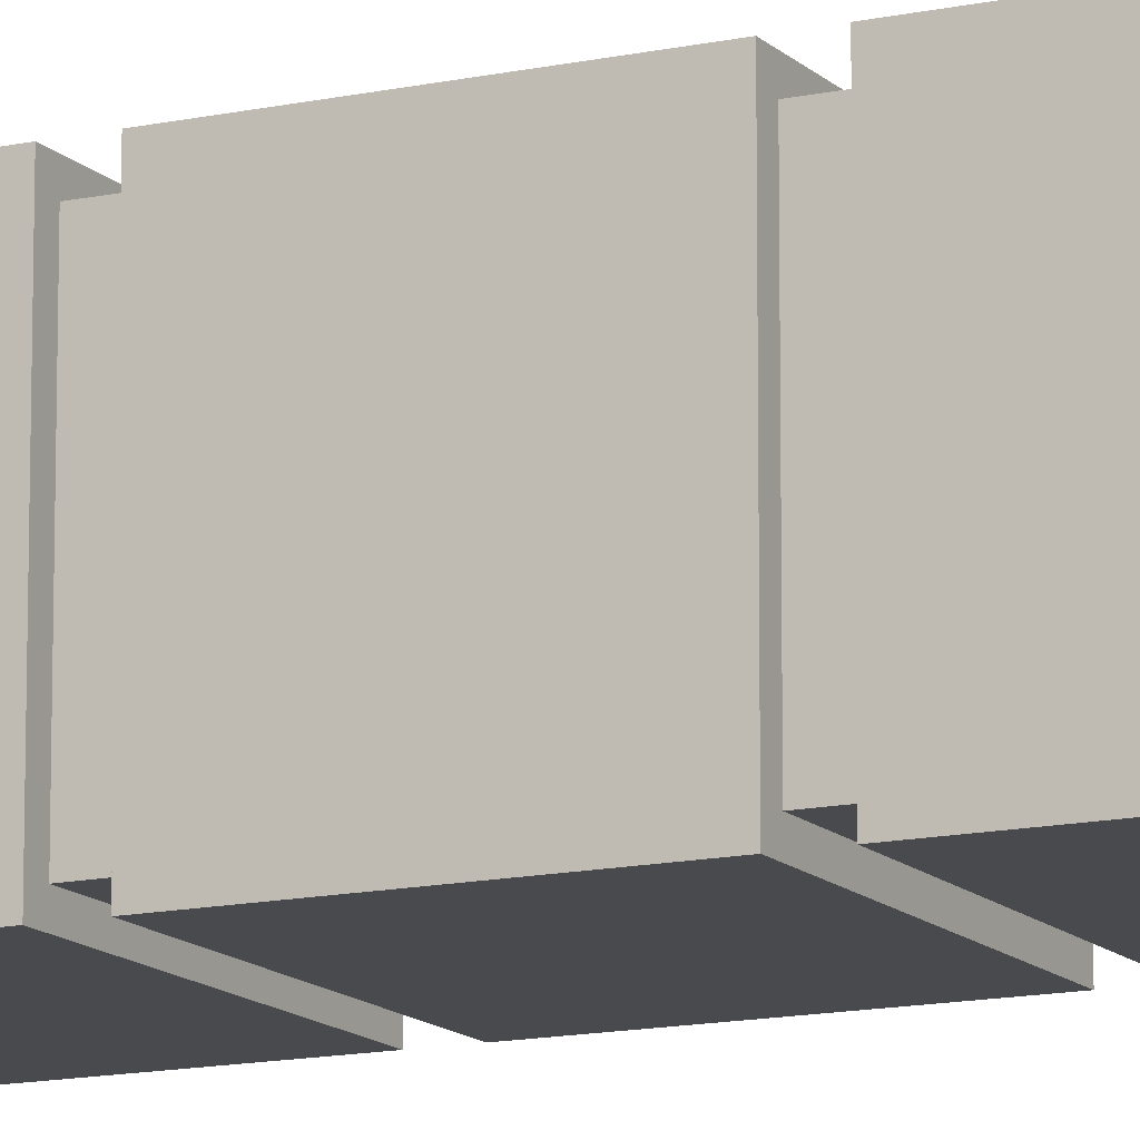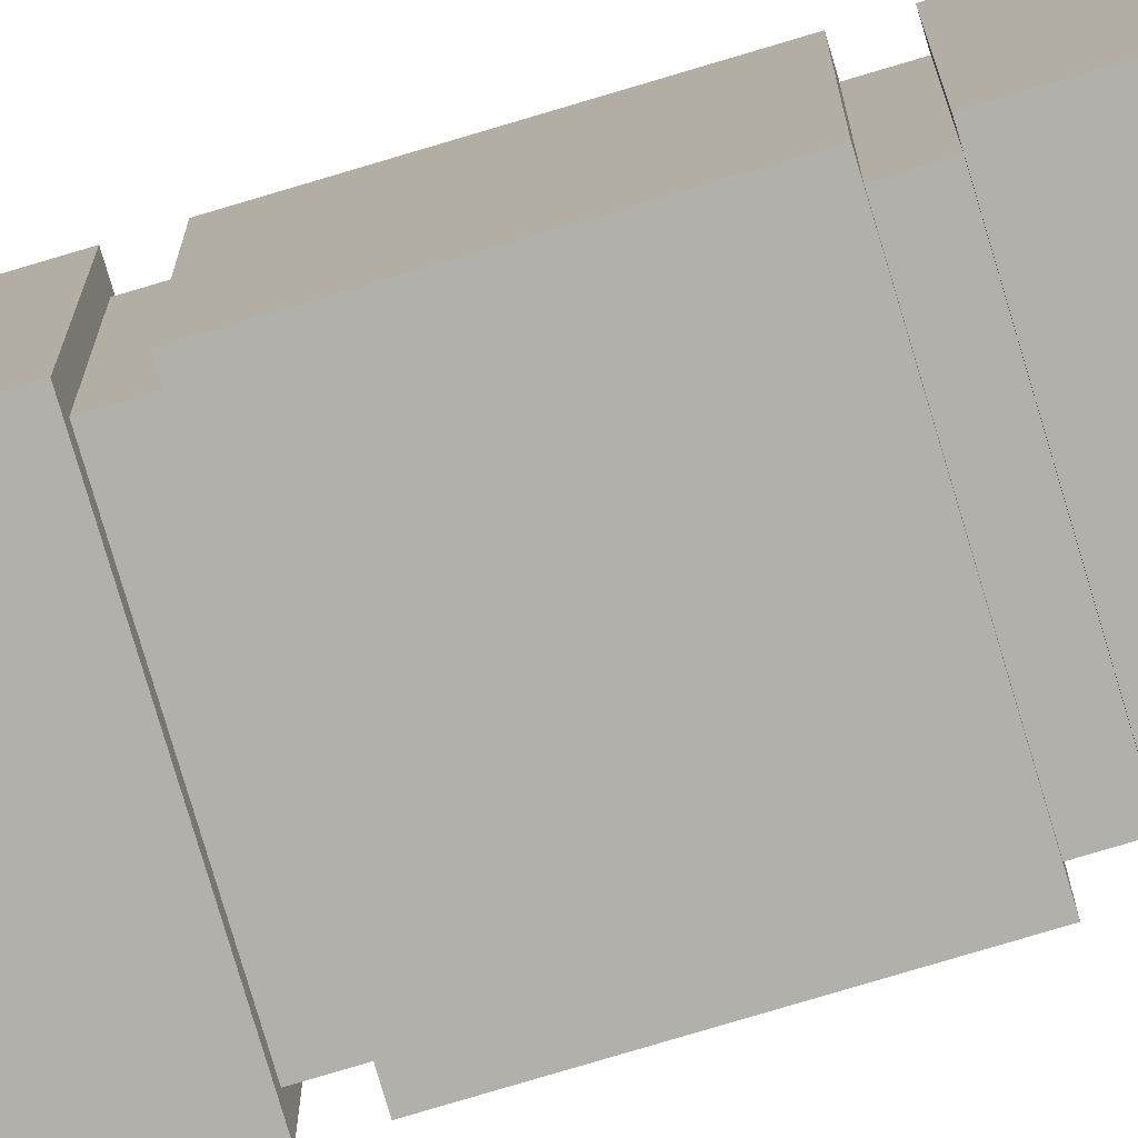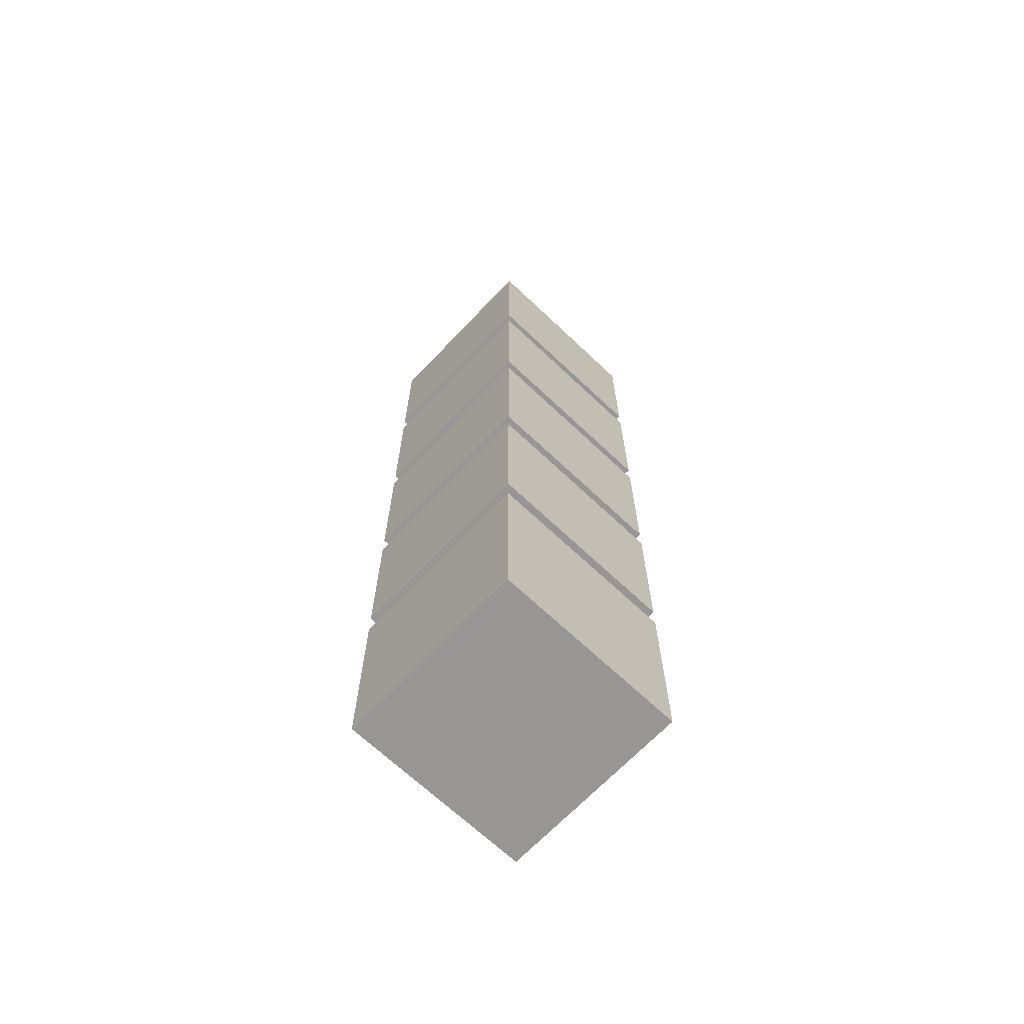
<metadata>
{"format":"obj","ext":"obj","renderer":"f3d","projection":"perspective","resolution":1024,"background":"white","views":[{"elev":-13.3,"azim":116.6,"up":"+Z"},{"elev":-78.5,"azim":106.6,"up":"+Z"},{"elev":-67.9,"azim":136.5,"up":"+Y"}]}
</metadata>
<code>
g _Combined_Vis18_0
v -0.25 -8.5 0.75
v 0.75 -8.5 0.75
v 0.75 -8.5 -0.25
v -0.25 -8.5 -0.25
v 0.75 -7.5 -0.25
v 0.75 -8.5 -0.25
v 0.75 -8.5 0.75
v 0.75 -7.5 0.75
v -0.25 -7.5 -0.25
v -0.25 -7.5 0.75
v -0.25 -8.5 0.75
v -0.25 -8.5 -0.25
v 0.75 -4.5 -0.25
v 0.75 -4.5 0.75
v -0.25 -4.5 0.75
v -0.25 -4.5 -0.25
v 0.75 -4.5 0.75
v 0.75 -4.5 -0.25
v 0.75 -5.375 -0.25
v 0.75 -5.375 0.75
v 0.75 -4.5 -0.25
v -0.25 -4.5 -0.25
v -0.25 -5.375 -0.25
v 0.75 -5.375 -0.25
v -0.25 -4.5 -0.25
v -0.25 -4.5 0.75
v -0.25 -5.375 0.75
v -0.25 -5.375 -0.25
v 0.75 -5.375 0.75
v -0.25 -5.375 0.75
v -0.25 -4.5 0.75
v 0.75 -4.5 0.75
v 0.75 -5.5 0.75
v 0.75 -5.5 -0.25
v 0.75 -6.375 -0.25
v 0.75 -6.375 0.75
v 0.75 -5.5 -0.25
v -0.25 -5.5 -0.25
v -0.25 -6.375 -0.25
v 0.75 -6.375 -0.25
v -0.25 -5.5 -0.25
v -0.25 -5.5 0.75
v -0.25 -6.375 0.75
v -0.25 -6.375 -0.25
v 0.75 -6.375 0.75
v -0.25 -6.375 0.75
v -0.25 -5.5 0.75
v 0.75 -5.5 0.75
v 0.75 -6.5 0.75
v 0.75 -6.5 -0.25
v 0.75 -7.375 -0.25
v 0.75 -7.375 0.75
v 0.75 -6.5 -0.25
v -0.25 -6.5 -0.25
v -0.25 -7.375 -0.25
v 0.75 -7.375 -0.25
v -0.25 -6.5 -0.25
v -0.25 -6.5 0.75
v -0.25 -7.375 0.75
v -0.25 -7.375 -0.25
v 0.75 -7.375 0.75
v -0.25 -7.375 0.75
v -0.25 -6.5 0.75
v 0.75 -6.5 0.75
v 0.007225 -8.048 0.75
v 0.002469 -8 0.75
v 0.007225 -7.952 0.75
v 0.02131 -8.095 0.75
v 0.02131 -7.905 0.75
v 0.04419 -8.138 0.75
v 0.04419 -7.862 0.75
v 0.07497 -8.175 0.75
v 0.07497 -7.825 0.75
v 0.1125 -8.206 0.75
v 0.1125 -7.794 0.75
v 0.1553 -8.229 0.75
v 0.1553 -7.771 0.75
v 0.2017 -8.243 0.75
v 0.2017 -7.757 0.75
v 0.25 -8.248 0.75
v 0.25 -7.752 0.75
v 0.2983 -8.243 0.75
v 0.2983 -7.757 0.75
v 0.3447 -8.229 0.75
v 0.3447 -7.771 0.75
v 0.3875 -8.206 0.75
v 0.3875 -7.794 0.75
v 0.425 -8.175 0.75
v 0.425 -7.825 0.75
v 0.4558 -8.138 0.75
v 0.4558 -7.862 0.75
v 0.4787 -8.095 0.75
v 0.4787 -7.905 0.75
v 0.4928 -8.048 0.75
v 0.4928 -7.952 0.75
v 0.4975 -8 0.75
v 0.007224 -7.952 -0.25
v 0.002468 -8 -0.25
v 0.007224 -8.048 -0.25
v 0.02131 -7.905 -0.25
v 0.02131 -8.095 -0.25
v 0.04419 -7.862 -0.25
v 0.04419 -8.138 -0.25
v 0.07497 -7.825 -0.25
v 0.07497 -8.175 -0.25
v 0.1125 -7.794 -0.25
v 0.1125 -8.206 -0.25
v 0.1553 -8.229 -0.25
v 0.1553 -7.771 -0.25
v 0.2017 -7.757 -0.25
v 0.2017 -8.243 -0.25
v 0.25 -8.248 -0.25
v 0.25 -7.752 -0.25
v 0.2983 -7.757 -0.25
v 0.2983 -8.243 -0.25
v 0.3447 -7.771 -0.25
v 0.3447 -8.229 -0.25
v 0.3875 -7.794 -0.25
v 0.3875 -8.206 -0.25
v 0.425 -7.825 -0.25
v 0.425 -8.175 -0.25
v 0.4558 -7.862 -0.25
v 0.4558 -8.138 -0.25
v 0.4787 -7.905 -0.25
v 0.4787 -8.095 -0.25
v 0.4928 -7.952 -0.25
v 0.4928 -8.048 -0.25
v 0.4975 -8 -0.25
v -0.1875 -4.5 0.6875
v 0.6875 -4.5 0.6875
v 0.6875 -4.5 -0.1875
v -0.1875 -4.5 -0.1875
v 0.6875 -4.375 -0.1875
v 0.6875 -4.375 0.6875
v -0.1875 -4.375 0.6875
v -0.1875 -4.375 -0.1875
v 0.6875 -4.375 -0.1875
v -0.1875 -4.375 -0.1875
v -0.1875 -4.5 -0.1875
v 0.6875 -4.5 -0.1875
v -0.1875 -4.375 0.6875
v 0.6875 -4.375 0.6875
v 0.6875 -4.5 0.6875
v -0.1875 -4.5 0.6875
v 0.6875 -4.375 0.6875
v 0.6875 -4.375 -0.1875
v 0.6875 -4.5 -0.1875
v 0.6875 -4.5 0.6875
v -0.1875 -4.375 -0.1875
v -0.1875 -4.375 0.6875
v -0.1875 -4.5 0.6875
v -0.1875 -4.5 -0.1875
v -0.25 -3.5 0.75
v -0.25 -3.5 -0.25
v 0.75 -3.5 -0.25
v 0.75 -3.5 0.75
v 0.75 -4.375 -0.25
v -0.25 -4.375 -0.25
v -0.25 -4.375 0.75
v 0.75 -4.375 0.75
v -0.25 -3.5 0.75
v 0.75 -3.5 0.75
v 0.75 -4.375 0.75
v -0.25 -4.375 0.75
v 0.75 -4.375 -0.25
v 0.75 -4.375 0.75
v 0.75 -3.5 0.75
v 0.75 -3.5 -0.25
v -0.25 -4.375 -0.25
v 0.75 -4.375 -0.25
v 0.75 -3.5 -0.25
v -0.25 -3.5 -0.25
v -0.25 -4.375 0.75
v -0.25 -4.375 -0.25
v -0.25 -3.5 -0.25
v -0.25 -3.5 0.75
v -0.25 -5.5 -0.25
v 0.75 -5.5 -0.25
v 0.75 -5.5 0.75
v -0.25 -5.5 0.75
v -0.25 -6.5 -0.25
v 0.75 -6.5 -0.25
v 0.75 -6.5 0.75
v -0.25 -6.5 0.75
v -0.25 -7.5 -0.25
v 0.75 -7.5 -0.25
v 0.75 -7.5 0.75
v -0.25 -7.5 0.75
v 0.75 -7.375 0.75
v 0.75 -7.375 -0.25
v -0.25 -7.375 -0.25
v -0.25 -7.375 0.75
v 0.75 -6.375 0.75
v 0.75 -6.375 -0.25
v -0.25 -6.375 -0.25
v -0.25 -6.375 0.75
v -0.25 -5.375 0.75
v 0.75 -5.375 0.75
v 0.75 -5.375 -0.25
v -0.25 -5.375 -0.25
v 0.6875 -7.375 0.6875
v 0.6875 -7.375 -0.1875
v 0.6875 -7.5 -0.1875
v 0.6875 -7.5 0.6875
v 0.6875 -6.375 0.6875
v 0.6875 -6.375 -0.1875
v 0.6875 -6.5 -0.1875
v 0.6875 -6.5 0.6875
v 0.6875 -5.375 0.6875
v 0.6875 -5.375 -0.1875
v 0.6875 -5.5 -0.1875
v 0.6875 -5.5 0.6875
v -0.1875 -7.375 -0.1875
v -0.1875 -7.375 0.6875
v -0.1875 -7.5 0.6875
v -0.1875 -7.5 -0.1875
v -0.1875 -6.375 -0.1875
v -0.1875 -6.375 0.6875
v -0.1875 -6.5 0.6875
v -0.1875 -6.5 -0.1875
v -0.1875 -5.375 -0.1875
v -0.1875 -5.375 0.6875
v -0.1875 -5.5 0.6875
v -0.1875 -5.5 -0.1875
v 0.6875 -5.375 -0.1875
v -0.1875 -5.375 -0.1875
v -0.1875 -5.5 -0.1875
v 0.6875 -5.5 -0.1875
v 0.6875 -6.375 -0.1875
v -0.1875 -6.375 -0.1875
v -0.1875 -6.5 -0.1875
v 0.6875 -6.5 -0.1875
v 0.6875 -7.375 -0.1875
v -0.1875 -7.375 -0.1875
v -0.1875 -7.5 -0.1875
v 0.6875 -7.5 -0.1875
v -0.1875 -5.375 0.6875
v 0.6875 -5.375 0.6875
v 0.6875 -5.5 0.6875
v -0.1875 -5.5 0.6875
v -0.1875 -6.375 0.6875
v 0.6875 -6.375 0.6875
v 0.6875 -6.5 0.6875
v -0.1875 -6.5 0.6875
v -0.1875 -7.375 0.6875
v 0.6875 -7.375 0.6875
v 0.6875 -7.5 0.6875
v -0.1875 -7.5 0.6875
v -0.1875 -7.375 0.6875
v -0.1875 -7.375 -0.1875
v 0.6875 -7.375 -0.1875
v 0.6875 -7.375 0.6875
v 0.6875 -6.375 0.6875
v -0.1875 -6.375 0.6875
v -0.1875 -6.375 -0.1875
v 0.6875 -6.375 -0.1875
v 0.6875 -5.375 0.6875
v -0.1875 -5.375 0.6875
v -0.1875 -5.375 -0.1875
v 0.6875 -5.375 -0.1875
v 0.6875 -5.5 -0.1875
v -0.1875 -5.5 -0.1875
v -0.1875 -5.5 0.6875
v 0.6875 -5.5 0.6875
v 0.6875 -6.5 -0.1875
v -0.1875 -6.5 -0.1875
v -0.1875 -6.5 0.6875
v 0.6875 -6.5 0.6875
v 0.6875 -7.5 -0.1875
v -0.1875 -7.5 -0.1875
v -0.1875 -7.5 0.6875
v 0.6875 -7.5 0.6875
v 0.09698 -7.631 0.75
v -0.25 -7.5 0.75
v 0.172 -7.608 0.75
v 0.02785 -7.668 0.75
v -0.03274 -7.717 0.75
v -0.08247 -7.778 0.75
v -0.1194 -7.847 0.75
v -0.1422 -7.922 0.75
v -0.1499 -8 0.75
v 0.25 -7.6 0.75
v 0.75 -7.5 0.75
v 0.328 -7.608 0.75
v -0.1422 -8.078 0.75
v -0.25 -8.5 0.75
v -0.1194 -8.153 0.75
v -0.08247 -8.222 0.75
v 0.403 -7.631 0.75
v -0.03274 -8.283 0.75
v 0.4722 -7.668 0.75
v 0.02785 -8.332 0.75
v 0.5327 -7.717 0.75
v 0.09698 -8.369 0.75
v 0.5825 -7.778 0.75
v 0.6194 -7.847 0.75
v 0.6422 -7.922 0.75
v 0.75 -8.5 0.75
v 0.6499 -8 0.75
v 0.6422 -8.078 0.75
v 0.172 -8.392 0.75
v 0.25 -8.4 0.75
v 0.328 -8.392 0.75
v 0.6194 -8.153 0.75
v 0.403 -8.369 0.75
v 0.5825 -8.222 0.75
v 0.4722 -8.332 0.75
v 0.5327 -8.283 0.75
v 0.328 -7.608 -0.25
v 0.403 -7.631 -0.25
v 0.75 -7.5 -0.25
v 0.4722 -7.668 -0.25
v 0.5327 -7.717 -0.25
v 0.5825 -7.778 -0.25
v 0.6194 -7.847 -0.25
v 0.6422 -7.922 -0.25
v 0.6499 -8 -0.25
v 0.25 -7.6 -0.25
v -0.25 -7.5 -0.25
v 0.172 -7.608 -0.25
v 0.6422 -8.078 -0.25
v 0.75 -8.5 -0.25
v 0.6194 -8.153 -0.25
v 0.5825 -8.222 -0.25
v 0.09698 -7.631 -0.25
v 0.5327 -8.283 -0.25
v 0.02785 -7.668 -0.25
v 0.4722 -8.332 -0.25
v -0.03274 -7.717 -0.25
v 0.403 -8.369 -0.25
v -0.08247 -7.778 -0.25
v -0.1194 -7.847 -0.25
v -0.1422 -7.922 -0.25
v -0.25 -8.5 -0.25
v -0.1499 -8 -0.25
v -0.1422 -8.078 -0.25
v 0.328 -8.392 -0.25
v 0.25 -8.4 -0.25
v 0.172 -8.392 -0.25
v -0.1194 -8.153 -0.25
v 0.09698 -8.369 -0.25
v -0.08247 -8.222 -0.25
v 0.02785 -8.332 -0.25
v -0.03274 -8.283 -0.25
v 0.5327 -8.283 0.75
v 0.425 -8.175 0.75
v 0.4558 -8.138 0.75
v 0.5825 -8.222 0.75
v 0.4722 -8.332 0.75
v 0.4787 -8.095 0.75
v 0.3875 -8.206 0.75
v 0.6194 -8.153 0.75
v 0.403 -8.369 0.75
v 0.4928 -8.048 0.75
v 0.3447 -8.229 0.75
v 0.6422 -8.078 0.75
v 0.328 -8.392 0.75
v 0.4975 -8 0.75
v 0.2983 -8.243 0.75
v 0.6499 -8 0.75
v 0.25 -8.4 0.75
v 0.4928 -7.952 0.75
v 0.25 -8.248 0.75
v 0.6422 -7.922 0.75
v 0.172 -8.392 0.75
v 0.4787 -7.905 0.75
v 0.2017 -8.243 0.75
v 0.6194 -7.847 0.75
v 0.09698 -8.369 0.75
v 0.4558 -7.862 0.75
v 0.1553 -8.229 0.75
v 0.5825 -7.778 0.75
v 0.02785 -8.332 0.75
v 0.425 -7.825 0.75
v 0.1125 -8.206 0.75
v 0.5327 -7.717 0.75
v -0.03274 -8.283 0.75
v 0.3875 -7.794 0.75
v 0.07497 -8.175 0.75
v 0.4722 -7.668 0.75
v -0.08247 -8.222 0.75
v 0.3447 -7.771 0.75
v 0.04419 -8.138 0.75
v 0.403 -7.631 0.75
v -0.1194 -8.153 0.75
v 0.2983 -7.757 0.75
v 0.02131 -8.095 0.75
v 0.328 -7.608 0.75
v -0.1422 -8.078 0.75
v 0.25 -7.752 0.75
v 0.007225 -8.048 0.75
v 0.25 -7.6 0.75
v -0.1499 -8 0.75
v 0.2017 -7.757 0.75
v 0.002469 -8 0.75
v 0.172 -7.608 0.75
v -0.1422 -7.922 0.75
v 0.1553 -7.771 0.75
v 0.007225 -7.952 0.75
v 0.09698 -7.631 0.75
v -0.1194 -7.847 0.75
v 0.1125 -7.794 0.75
v 0.02131 -7.905 0.75
v 0.02785 -7.668 0.75
v -0.08247 -7.778 0.75
v 0.07497 -7.825 0.75
v 0.04419 -7.862 0.75
v -0.03274 -7.717 0.75
v 0.172 -7.608 -0.25
v 0.2017 -7.757 -0.25
v 0.25 -7.752 -0.25
v 0.09698 -7.631 -0.25
v 0.25 -7.6 -0.25
v 0.1553 -7.771 -0.25
v 0.2983 -7.757 -0.25
v 0.02785 -7.668 -0.25
v 0.328 -7.608 -0.25
v 0.1125 -7.794 -0.25
v 0.3447 -7.771 -0.25
v -0.03274 -7.717 -0.25
v 0.403 -7.631 -0.25
v 0.07497 -7.825 -0.25
v 0.3875 -7.794 -0.25
v -0.08247 -7.778 -0.25
v 0.4722 -7.668 -0.25
v 0.04419 -7.862 -0.25
v 0.425 -7.825 -0.25
v -0.1194 -7.847 -0.25
v 0.5327 -7.717 -0.25
v 0.02131 -7.905 -0.25
v 0.4558 -7.862 -0.25
v -0.1422 -7.922 -0.25
v 0.5825 -7.778 -0.25
v 0.007224 -7.952 -0.25
v 0.4787 -7.905 -0.25
v -0.1499 -8 -0.25
v 0.6194 -7.847 -0.25
v 0.002468 -8 -0.25
v 0.4928 -7.952 -0.25
v -0.1422 -8.078 -0.25
v 0.6422 -7.922 -0.25
v 0.007224 -8.048 -0.25
v 0.4975 -8 -0.25
v -0.1194 -8.153 -0.25
v 0.6499 -8 -0.25
v 0.02131 -8.095 -0.25
v 0.4928 -8.048 -0.25
v -0.08247 -8.222 -0.25
v 0.6422 -8.078 -0.25
v 0.04419 -8.138 -0.25
v 0.4787 -8.095 -0.25
v -0.03274 -8.283 -0.25
v 0.6194 -8.153 -0.25
v 0.07497 -8.175 -0.25
v 0.4558 -8.138 -0.25
v 0.02785 -8.332 -0.25
v 0.5825 -8.222 -0.25
v 0.1125 -8.206 -0.25
v 0.425 -8.175 -0.25
v 0.09698 -8.369 -0.25
v 0.5327 -8.283 -0.25
v 0.1553 -8.229 -0.25
v 0.3875 -8.206 -0.25
v 0.172 -8.392 -0.25
v 0.4722 -8.332 -0.25
v 0.2017 -8.243 -0.25
v 0.3447 -8.229 -0.25
v 0.25 -8.4 -0.25
v 0.403 -8.369 -0.25
v 0.25 -8.248 -0.25
v 0.2983 -8.243 -0.25
v 0.328 -8.392 -0.25
g _Combined_Vis18_0_0
f 3 2 1
f 4 3 1
f 7 6 5
f 8 7 5
f 11 10 9
f 12 11 9
f 15 14 13
f 16 15 13
f 19 18 17
f 20 19 17
f 23 22 21
f 24 23 21
f 27 26 25
f 28 27 25
f 31 30 29
f 32 31 29
f 35 34 33
f 36 35 33
f 39 38 37
f 40 39 37
f 43 42 41
f 44 43 41
f 47 46 45
f 48 47 45
f 51 50 49
f 52 51 49
f 55 54 53
f 56 55 53
f 59 58 57
f 60 59 57
f 63 62 61
f 64 63 61
f 67 66 65
f 65 68 67
f 68 69 67
f 68 70 69
f 70 71 69
f 70 72 71
f 72 73 71
f 72 74 73
f 74 75 73
f 74 76 75
f 76 77 75
f 76 78 77
f 78 79 77
f 78 80 79
f 80 81 79
f 80 82 81
f 82 83 81
f 82 84 83
f 84 85 83
f 84 86 85
f 86 87 85
f 86 88 87
f 88 89 87
f 88 90 89
f 90 91 89
f 90 92 91
f 92 93 91
f 92 94 93
f 94 95 93
f 94 96 95
f 99 98 97
f 97 100 99
f 100 101 99
f 100 102 101
f 102 103 101
f 102 104 103
f 104 105 103
f 104 106 105
f 106 107 105
f 106 108 107
f 106 109 108
f 109 110 108
f 110 111 108
f 110 112 111
f 110 113 112
f 113 114 112
f 114 115 112
f 114 116 115
f 116 117 115
f 116 118 117
f 118 119 117
f 118 120 119
f 120 121 119
f 120 122 121
f 122 123 121
f 122 124 123
f 124 125 123
f 124 126 125
f 126 127 125
f 126 128 127
f 131 130 129
f 132 131 129
f 135 134 133
f 136 135 133
f 139 138 137
f 140 139 137
f 143 142 141
f 144 143 141
f 147 146 145
f 148 147 145
f 151 150 149
f 152 151 149
f 155 154 153
f 156 155 153
f 159 158 157
f 160 159 157
f 163 162 161
f 164 163 161
f 167 166 165
f 168 167 165
f 171 170 169
f 172 171 169
f 175 174 173
f 176 175 173
f 179 178 177
f 180 179 177
f 183 182 181
f 184 183 181
f 187 186 185
f 188 187 185
f 191 190 189
f 192 191 189
f 195 194 193
f 196 195 193
f 199 198 197
f 200 199 197
f 203 202 201
f 204 203 201
f 207 206 205
f 208 207 205
f 211 210 209
f 212 211 209
f 215 214 213
f 216 215 213
f 219 218 217
f 220 219 217
f 223 222 221
f 224 223 221
f 227 226 225
f 228 227 225
f 231 230 229
f 232 231 229
f 235 234 233
f 236 235 233
f 239 238 237
f 240 239 237
f 243 242 241
f 244 243 241
f 247 246 245
f 248 247 245
f 251 250 249
f 252 251 249
f 255 254 253
f 256 255 253
f 259 258 257
f 260 259 257
f 263 262 261
f 264 263 261
f 267 266 265
f 268 267 265
f 271 270 269
f 272 271 269
f 275 274 273
f 273 274 276
f 276 274 277
f 277 274 278
f 278 274 279
f 280 279 274
f 281 280 274
f 282 274 275
f 274 282 283
f 282 284 283
f 285 281 274
f 286 285 274
f 287 285 286
f 288 287 286
f 284 289 283
f 290 288 286
f 289 291 283
f 292 290 286
f 291 293 283
f 294 292 286
f 293 295 283
f 295 296 283
f 296 297 283
f 283 297 298
f 297 299 298
f 299 300 298
f 301 294 286
f 302 301 286
f 303 302 286
f 298 303 286
f 300 304 298
f 305 303 298
f 304 306 298
f 307 305 298
f 306 308 298
f 308 307 298
f 311 310 309
f 311 312 310
f 311 313 312
f 311 314 313
f 311 315 314
f 316 315 311
f 317 316 311
f 311 309 318
f 311 318 319
f 318 320 319
f 321 317 311
f 322 321 311
f 323 321 322
f 324 323 322
f 320 325 319
f 326 324 322
f 325 327 319
f 328 326 322
f 327 329 319
f 330 328 322
f 329 331 319
f 331 332 319
f 332 333 319
f 319 333 334
f 333 335 334
f 335 336 334
f 337 330 322
f 338 337 322
f 339 338 322
f 334 339 322
f 336 340 334
f 341 339 334
f 340 342 334
f 343 341 334
f 342 344 334
f 344 343 334
f 347 346 345
f 348 347 345
f 345 346 349
f 350 347 348
f 346 351 349
f 352 350 348
f 349 351 353
f 354 350 352
f 351 355 353
f 356 354 352
f 353 355 357
f 358 354 356
f 355 359 357
f 360 358 356
f 357 359 361
f 362 358 360
f 359 363 361
f 364 362 360
f 361 363 365
f 366 362 364
f 363 367 365
f 368 366 364
f 365 367 369
f 370 366 368
f 367 371 369
f 372 370 368
f 369 371 373
f 374 370 372
f 371 375 373
f 376 374 372
f 373 375 377
f 378 374 376
f 375 379 377
f 380 378 376
f 377 379 381
f 382 378 380
f 379 383 381
f 384 382 380
f 381 383 385
f 386 382 384
f 383 387 385
f 388 386 384
f 385 387 389
f 390 386 388
f 387 391 389
f 392 390 388
f 389 391 393
f 394 390 392
f 391 395 393
f 396 394 392
f 393 395 397
f 398 394 396
f 395 399 397
f 400 398 396
f 397 399 401
f 402 398 400
f 399 403 401
f 404 402 400
f 401 403 405
f 406 402 404
f 403 407 405
f 408 406 404
f 405 407 408
f 407 406 408
f 411 410 409
f 409 410 412
f 413 411 409
f 410 414 412
f 415 411 413
f 412 414 416
f 417 415 413
f 414 418 416
f 419 415 417
f 416 418 420
f 421 419 417
f 418 422 420
f 423 419 421
f 420 422 424
f 425 423 421
f 422 426 424
f 427 423 425
f 424 426 428
f 429 427 425
f 426 430 428
f 431 427 429
f 428 430 432
f 433 431 429
f 430 434 432
f 435 431 433
f 432 434 436
f 437 435 433
f 434 438 436
f 439 435 437
f 436 438 440
f 441 439 437
f 438 442 440
f 443 439 441
f 440 442 444
f 445 443 441
f 442 446 444
f 447 443 445
f 444 446 448
f 449 447 445
f 446 450 448
f 451 447 449
f 448 450 452
f 453 451 449
f 450 454 452
f 455 451 453
f 452 454 456
f 457 455 453
f 454 458 456
f 459 455 457
f 456 458 460
f 461 459 457
f 458 462 460
f 463 459 461
f 460 462 464
f 465 463 461
f 462 466 464
f 467 463 465
f 464 466 468
f 469 467 465
f 466 470 468
f 471 467 469
f 468 470 472
f 472 471 469
f 470 471 472

</code>
